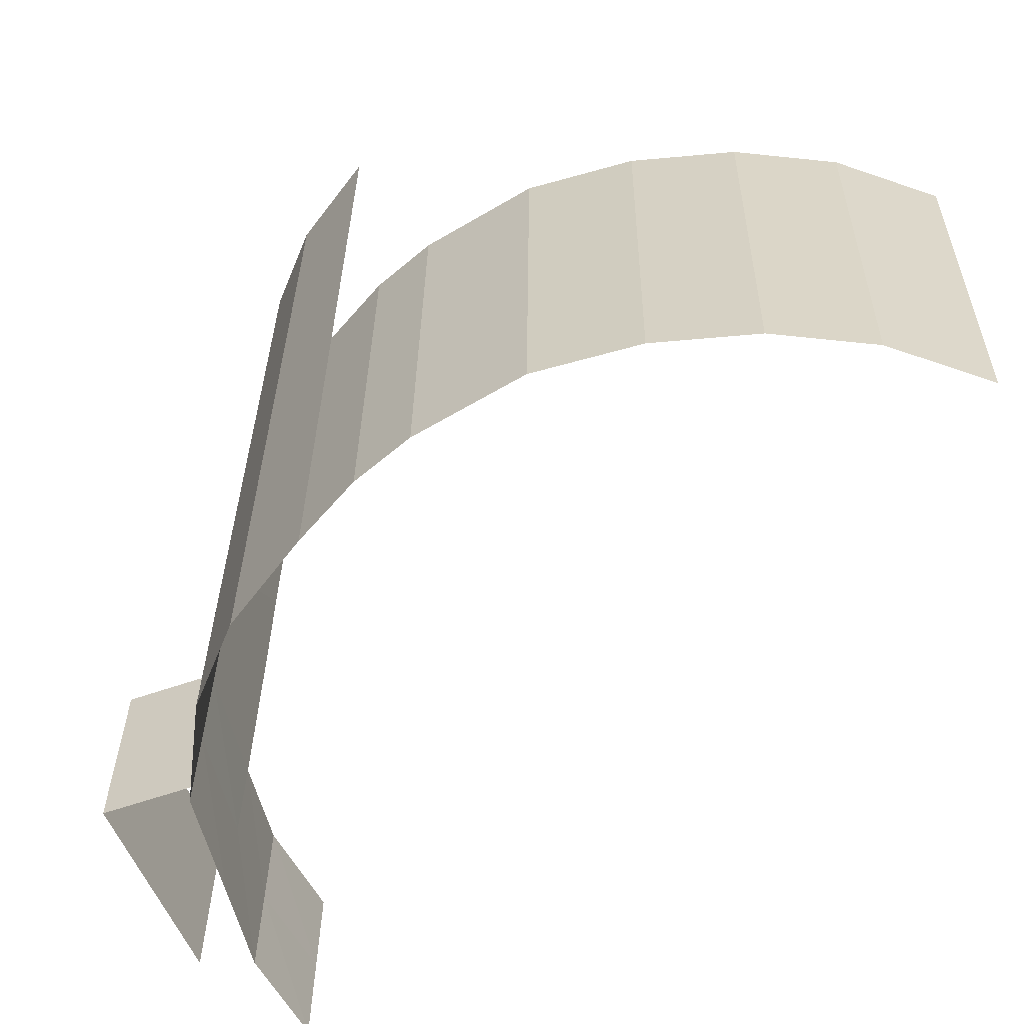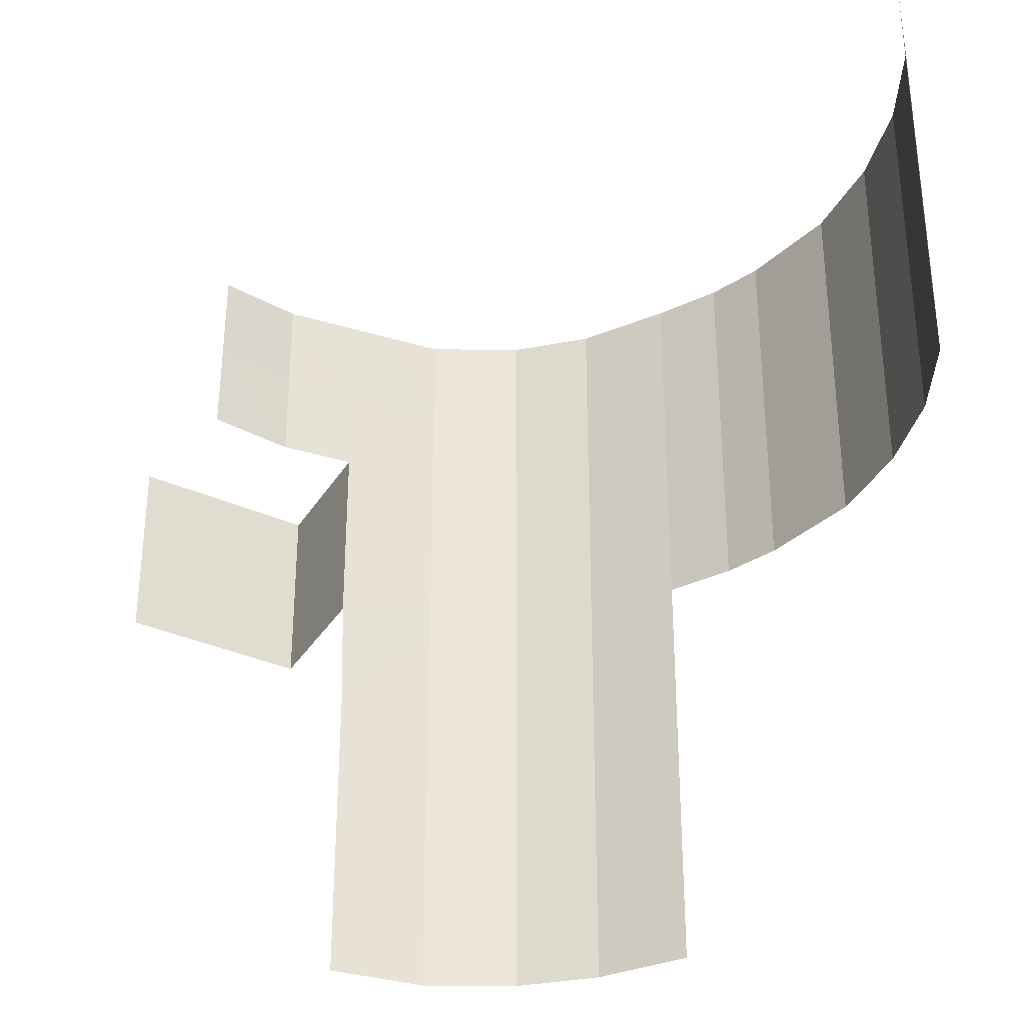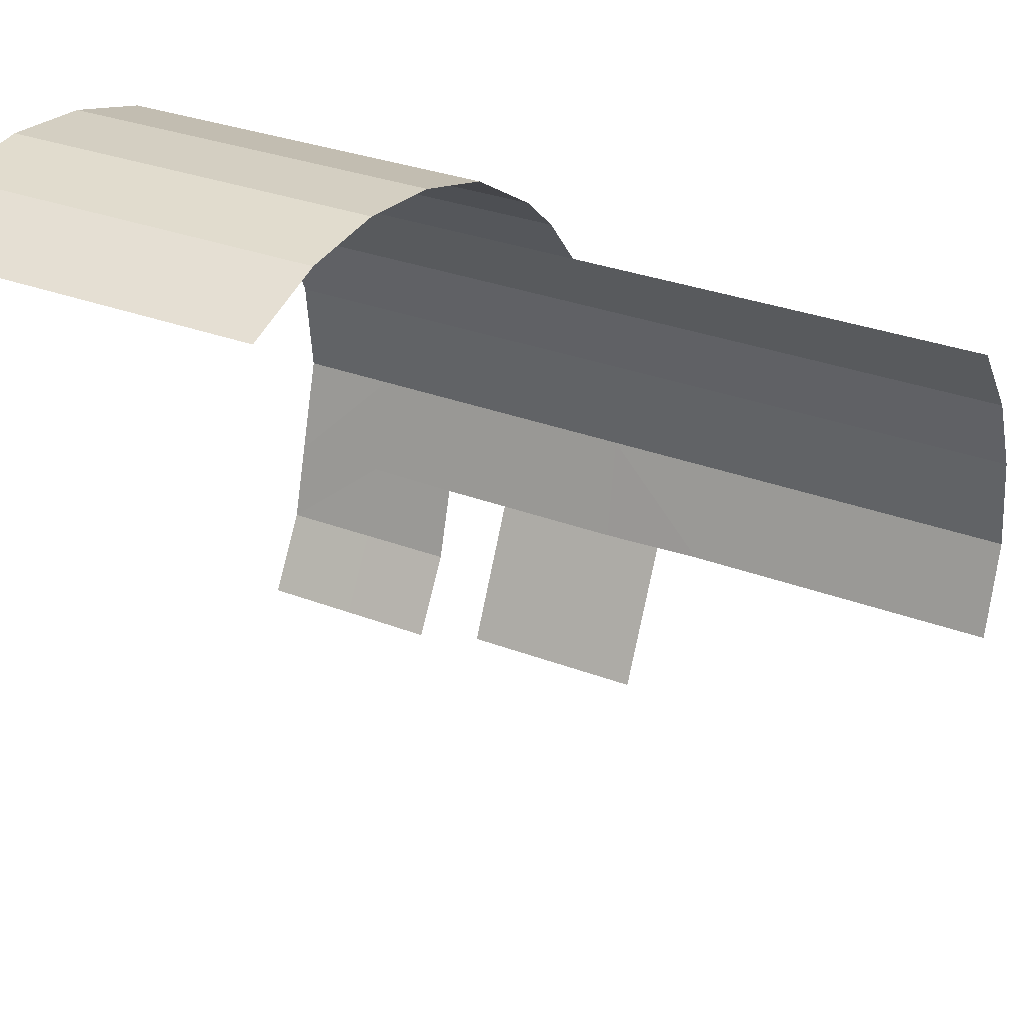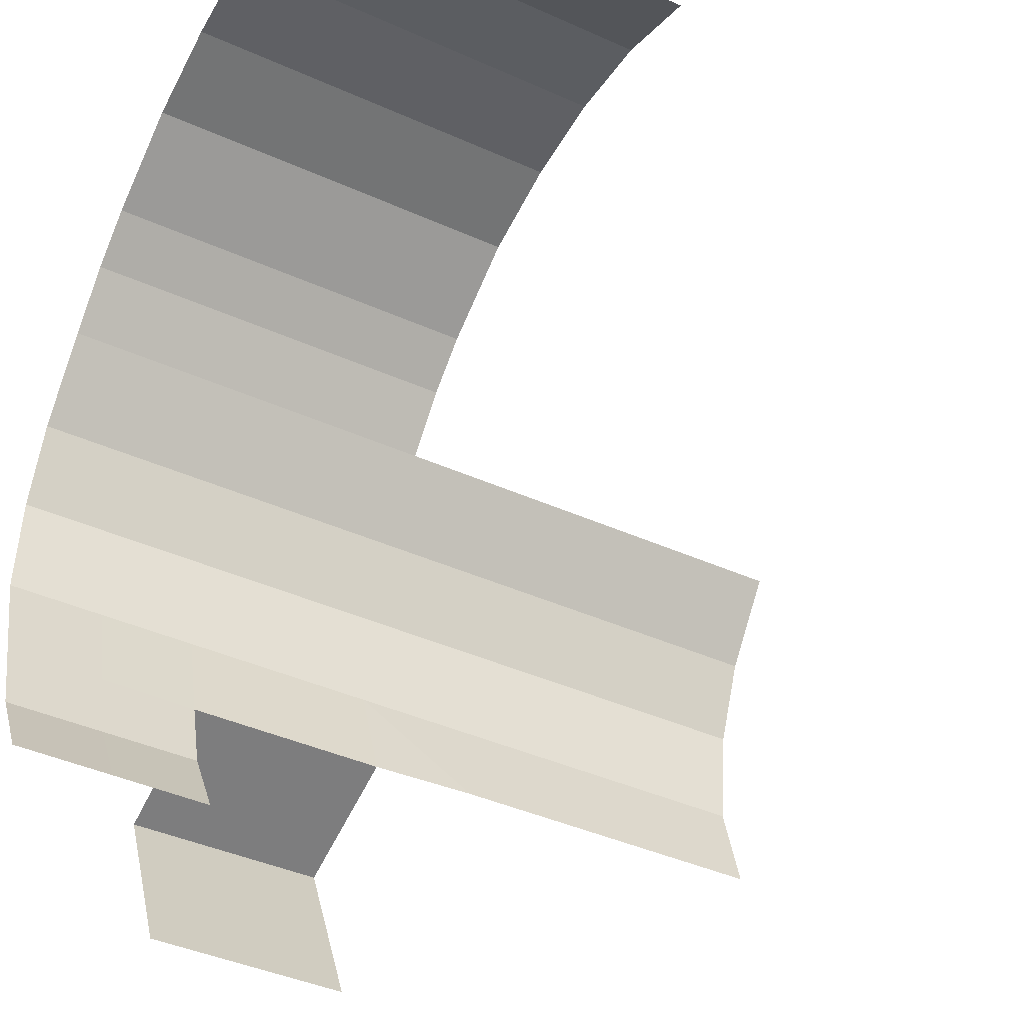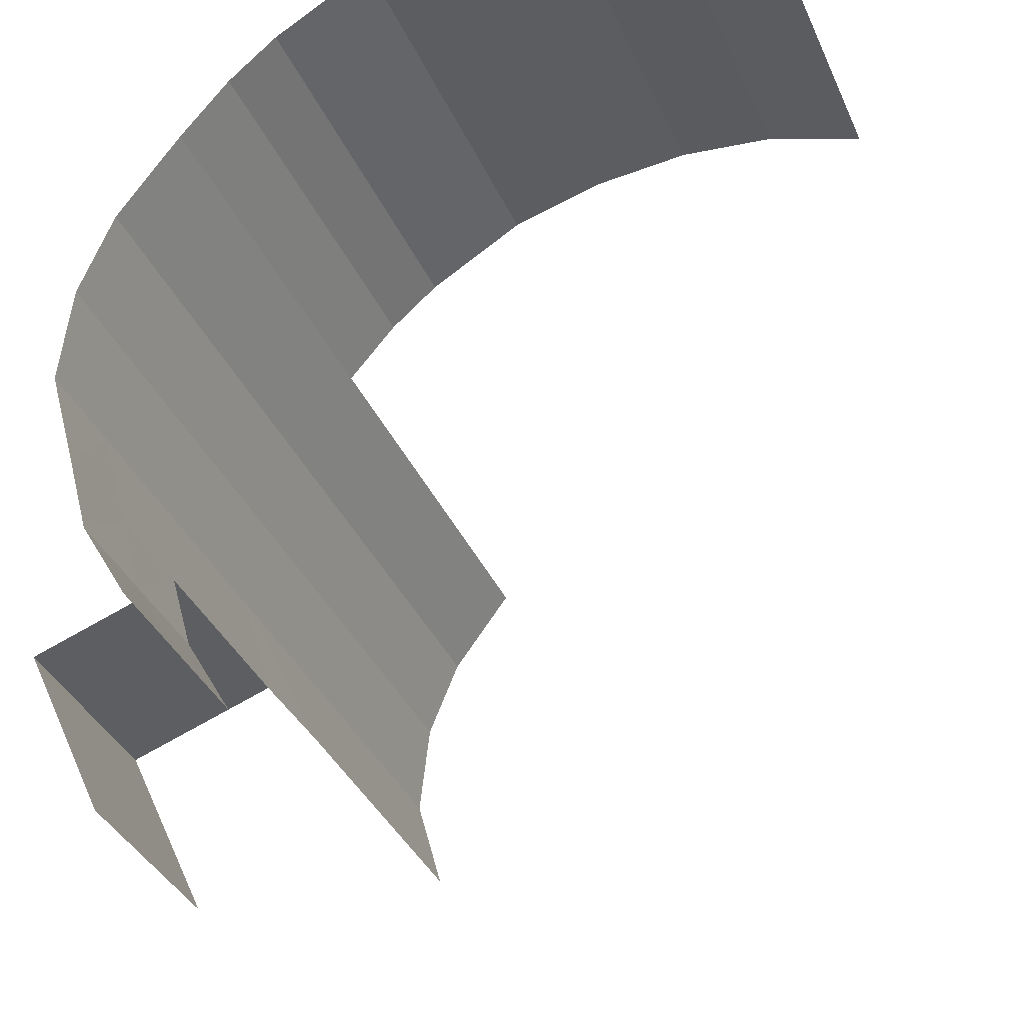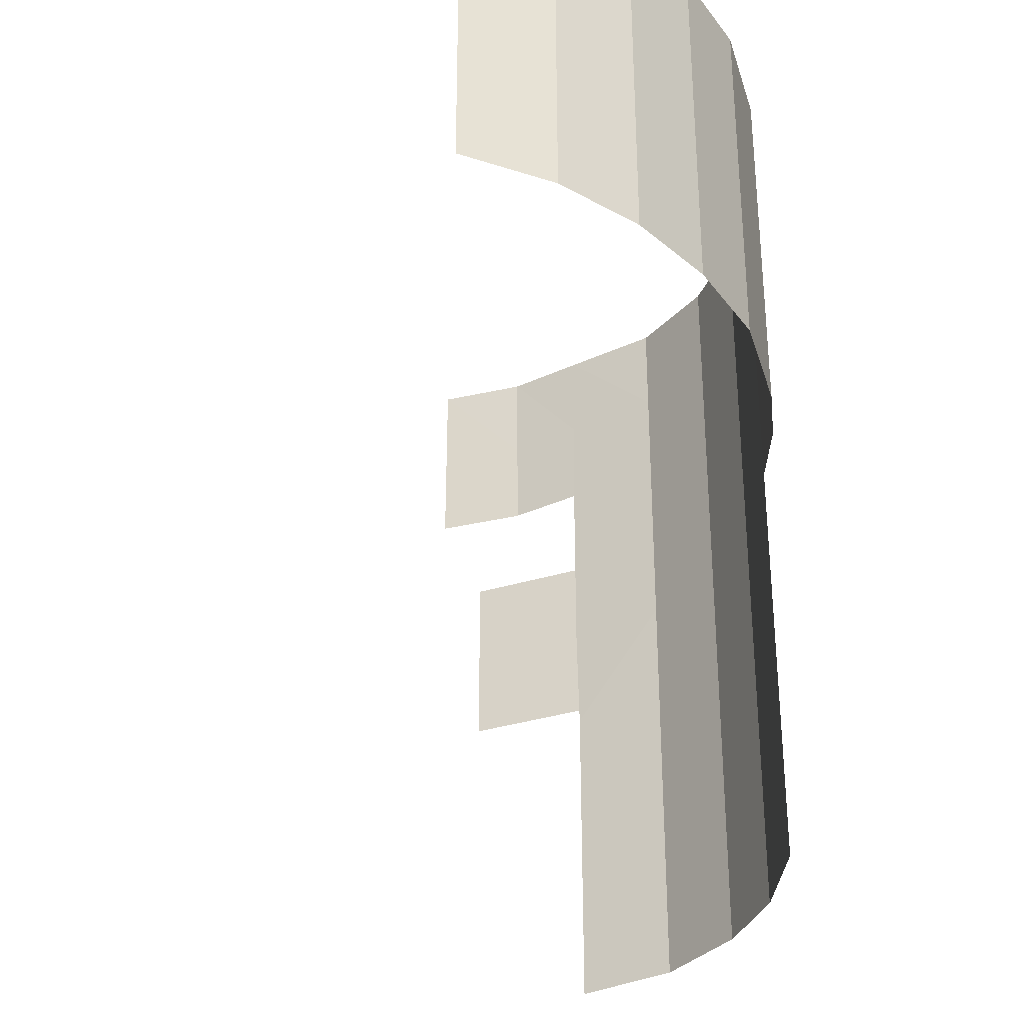
<metadata>
{"format":"obj","ext":"obj","renderer":"f3d","projection":"perspective","resolution":1024,"background":"white","views":[{"elev":28.9,"azim":-179.4,"up":"+Z"},{"elev":-33.6,"azim":-97.2,"up":"+Y"},{"elev":30.0,"azim":-60.7,"up":"+Z"},{"elev":-41.2,"azim":-118.7,"up":"+Z"},{"elev":-35.9,"azim":-158.5,"up":"+Z"},{"elev":-34.6,"azim":-42.8,"up":"+Y"}]}
</metadata>
<code>
o WallCircle_Plane.001
v 12.71 15.89 1.502
v 12.71 8.459 1.502
v 24.9 15.89 -8.136
v 24.9 8.352 -8.193
v 19.85 15.89 1.618
v 19.85 8.459 1.618
v 23.42 8.459 -1.306
v 23.42 15.89 -1.306
v 16.28 15.89 2.313
v 16.28 8.459 2.313
v 18.06 8.459 2.139
v 18.06 15.89 2.139
v 21.63 15.89 0.5272
v 21.63 8.459 0.5272
v 25.2 8.459 -4.4
v 25.2 15.89 -4.4
v 14.5 15.89 2.128
v 14.5 8.459 2.128
v 22.52 8.459 -0.25
v 22.52 15.89 -0.25
v 24.57 15.89 -2.853
v 24.57 8.459 -2.853
v 25.41 8.459 -6.268
v 25.41 15.89 -6.268
v 24.9 0.05409 -8.136
v 23.42 0.05409 -1.306
v 25.2 0.05409 -4.4
v 24.57 0.05409 -2.853
v 25.41 0.05409 -6.268
v 12.71 12.18 1.502
v 24.9 12.18 -8.193
v 19.85 12.18 1.618
v 23.42 12.18 -1.306
v 16.28 12.18 2.313
v 18.06 12.18 2.139
v 21.63 12.18 0.5272
v 25.2 12.18 -4.4
v 14.5 12.18 2.128
v 22.52 12.18 -0.25
v 24.57 12.18 -2.853
v 25.41 12.18 -6.268
v 25.2 6.312 -4.4
v 24.57 6.312 -2.853
v 24.9 6.312 -8.136
v 25.41 6.312 -6.268
v 23.42 6.312 -1.306
v 23.62 15.89 -11.14
v 23.62 12.18 -11.16
v 24.49 15.89 -9.636
v 24.49 12.18 -9.636
v 27.6 8.352 -9.165
v 27.6 12.18 -9.165
v 26.02 8.352 -12.59
v 26.02 12.18 -12.59
v 24.9 14.04 -8.165
v 19.85 14.04 1.618
v 23.42 14.04 -1.306
v 16.28 14.04 2.313
v 18.06 14.04 2.139
v 21.63 14.04 0.5272
v 25.2 14.04 -4.4
v 14.5 14.04 2.128
v 22.52 14.04 -0.25
v 24.57 14.04 -2.853
v 25.41 14.04 -6.268
v 12.71 14.04 1.502
v 23.62 14.04 -11.15
v 24.49 14.04 -9.636
v 12.71 10.32 1.502
v 24.9 10.26 -8.193
v 19.85 10.32 1.618
v 23.42 10.32 -1.306
v 16.28 10.32 2.313
v 18.06 10.32 2.139
v 21.63 10.32 0.5272
v 25.2 10.32 -4.4
v 14.5 10.32 2.128
v 22.52 10.32 -0.25
v 24.57 10.32 -2.853
v 25.41 10.32 -6.268
v 27.6 10.26 -9.165
v 26.02 10.26 -12.59
v 24.57 3.183 -2.853
v 25.41 3.183 -6.268
v 23.42 3.183 -1.306
v 25.2 3.183 -4.4
v 24.9 3.183 -8.136
f 23 70 80
f 11 71 74
f 19 72 78
f 18 73 77
f 10 74 73
f 6 75 71
f 22 76 79
f 2 77 69
f 14 78 75
f 7 79 72
f 15 80 76
f 83 27 86
f 84 25 87
f 86 29 84
f 85 28 83
f 37 65 61
f 33 64 57
f 36 63 60
f 30 62 66
f 40 61 64
f 32 60 56
f 34 59 58
f 38 58 62
f 39 57 63
f 35 56 59
f 41 55 65
f 7 43 22
f 15 45 23
f 23 44 4
f 22 42 15
f 50 67 68
f 31 68 55
f 4 81 70
f 51 82 81
f 55 49 3
f 68 47 49
f 65 3 24
f 59 5 12
f 63 8 20
f 62 9 17
f 58 12 9
f 56 13 5
f 64 16 21
f 66 17 1
f 60 20 13
f 57 21 8
f 61 24 16
f 52 82 54
f 70 52 31
f 76 41 37
f 72 40 33
f 75 39 36
f 69 38 30
f 79 37 40
f 71 36 32
f 73 35 34
f 77 34 38
f 78 33 39
f 74 32 35
f 80 31 41
f 46 83 43
f 42 84 45
f 45 87 44
f 43 86 42
f 23 4 70
f 11 6 71
f 19 7 72
f 18 10 73
f 10 11 74
f 6 14 75
f 22 15 76
f 2 18 77
f 14 19 78
f 7 22 79
f 15 23 80
f 83 28 27
f 84 29 25
f 86 27 29
f 85 26 28
f 37 41 65
f 33 40 64
f 36 39 63
f 30 38 62
f 40 37 61
f 32 36 60
f 34 35 59
f 38 34 58
f 39 33 57
f 35 32 56
f 41 31 55
f 7 46 43
f 15 42 45
f 23 45 44
f 22 43 42
f 50 48 67
f 31 50 68
f 4 51 81
f 51 53 82
f 55 68 49
f 68 67 47
f 65 55 3
f 59 56 5
f 63 57 8
f 62 58 9
f 58 59 12
f 56 60 13
f 64 61 16
f 66 62 17
f 60 63 20
f 57 64 21
f 61 65 24
f 52 81 82
f 70 81 52
f 76 80 41
f 72 79 40
f 75 78 39
f 69 77 38
f 79 76 37
f 71 75 36
f 73 74 35
f 77 73 34
f 78 72 33
f 74 71 32
f 80 70 31
f 46 85 83
f 42 86 84
f 45 84 87
f 43 83 86

</code>
